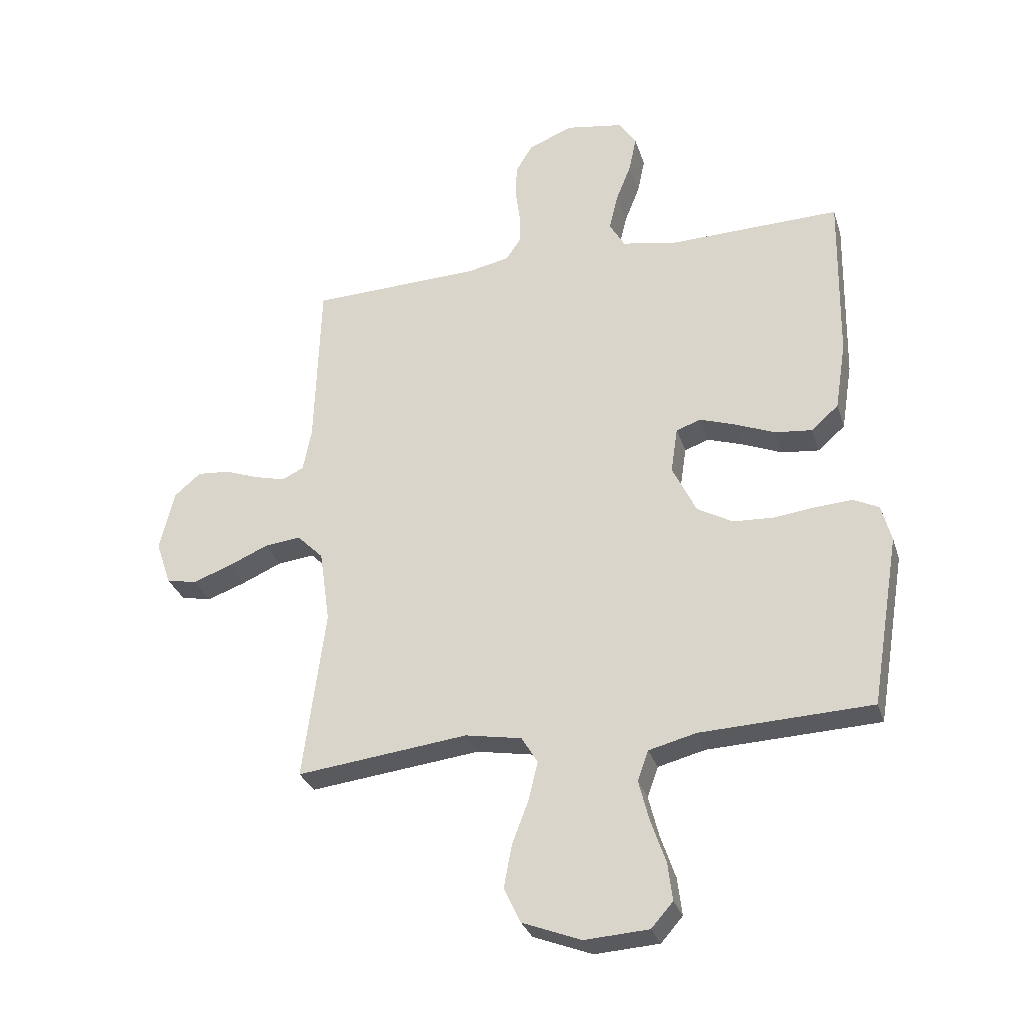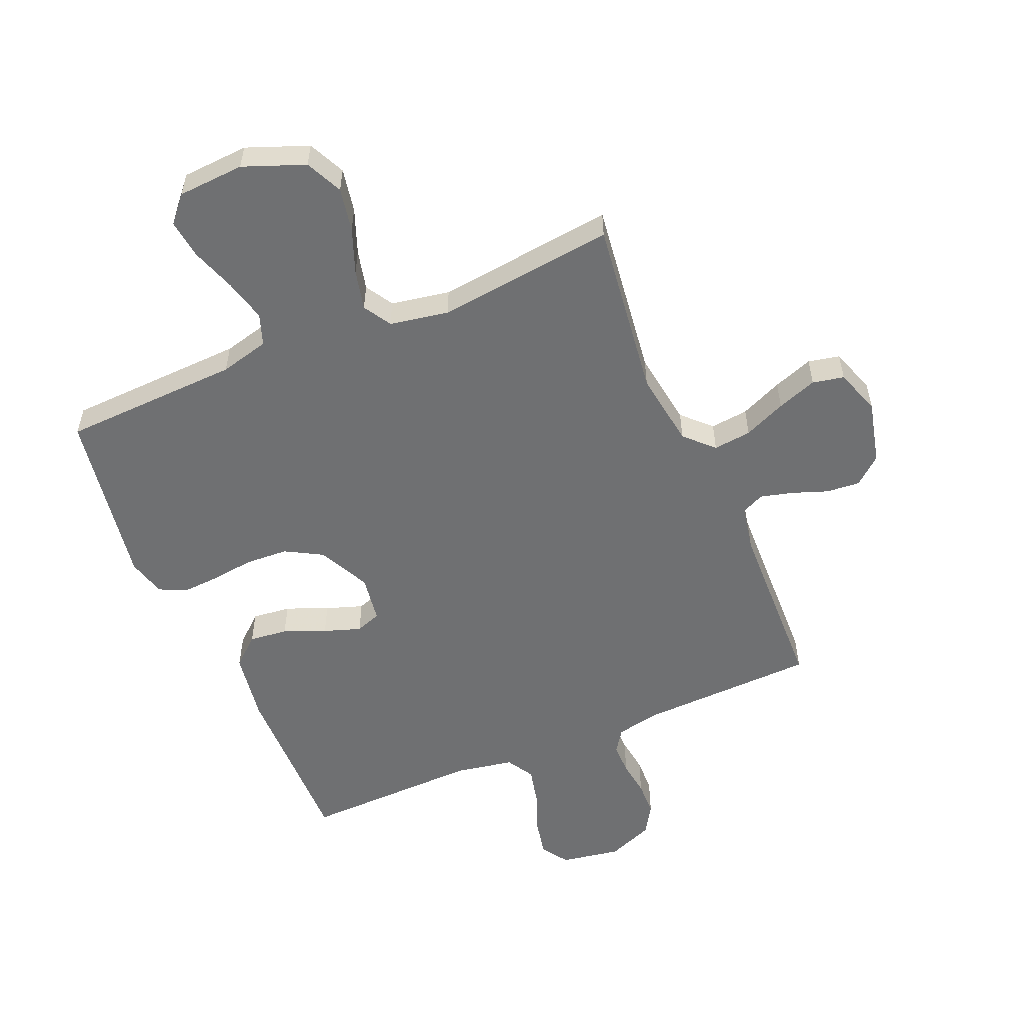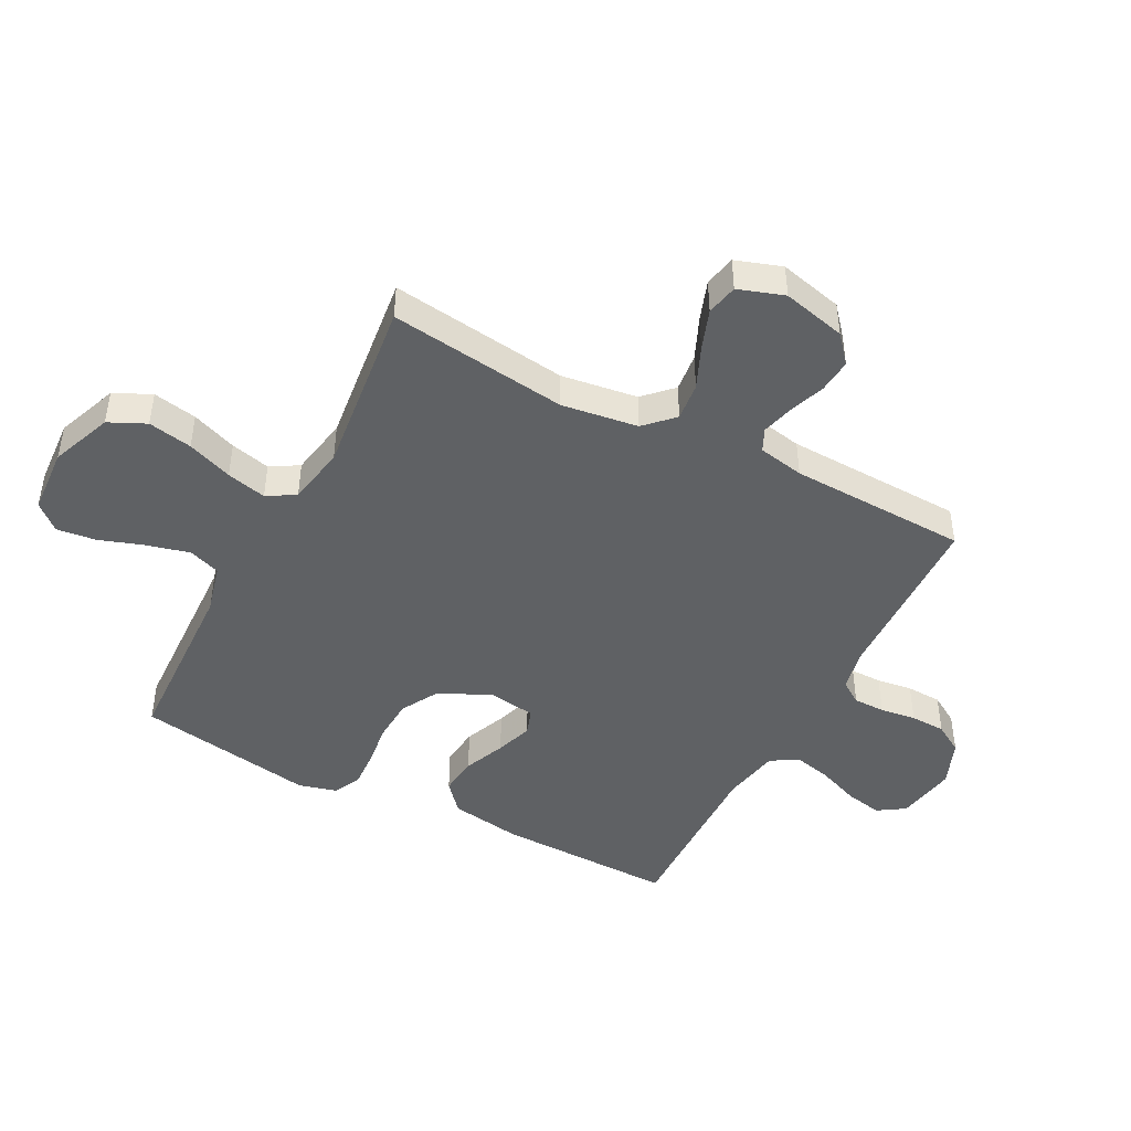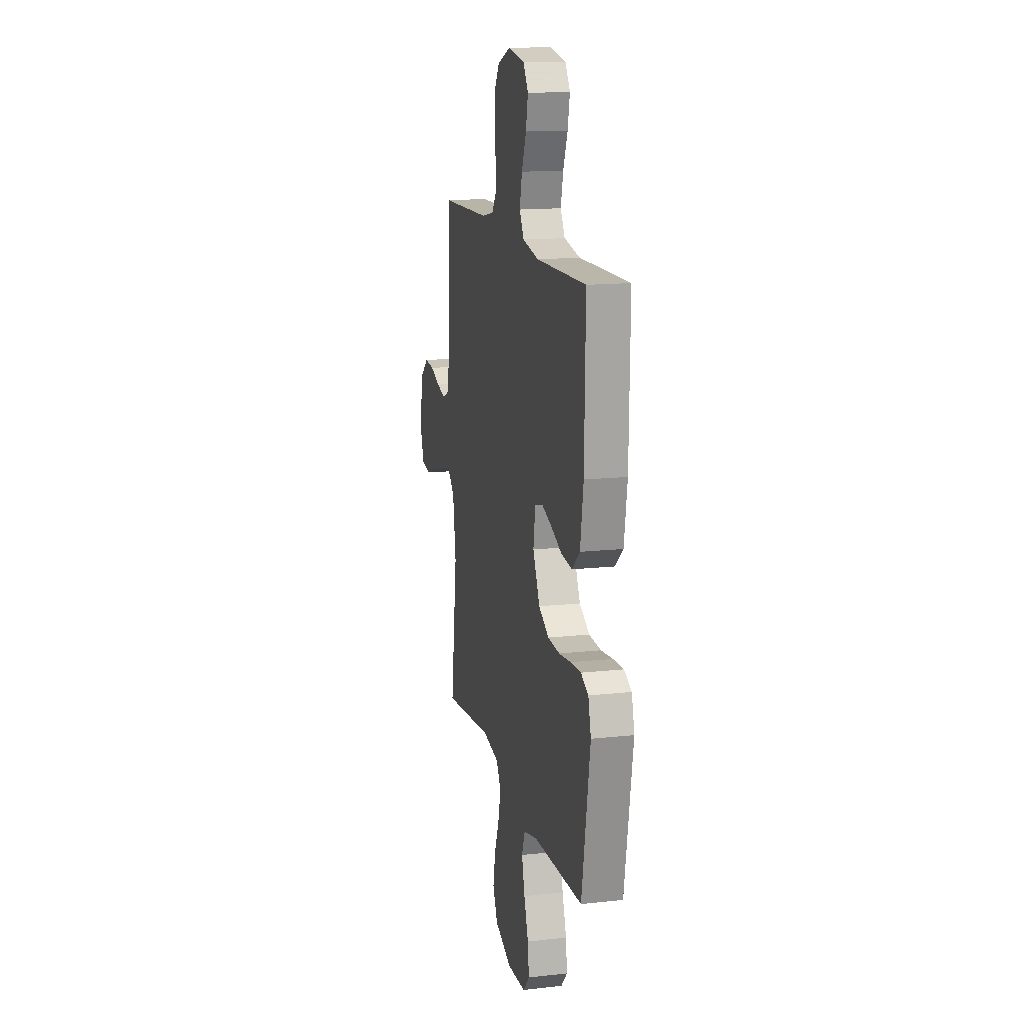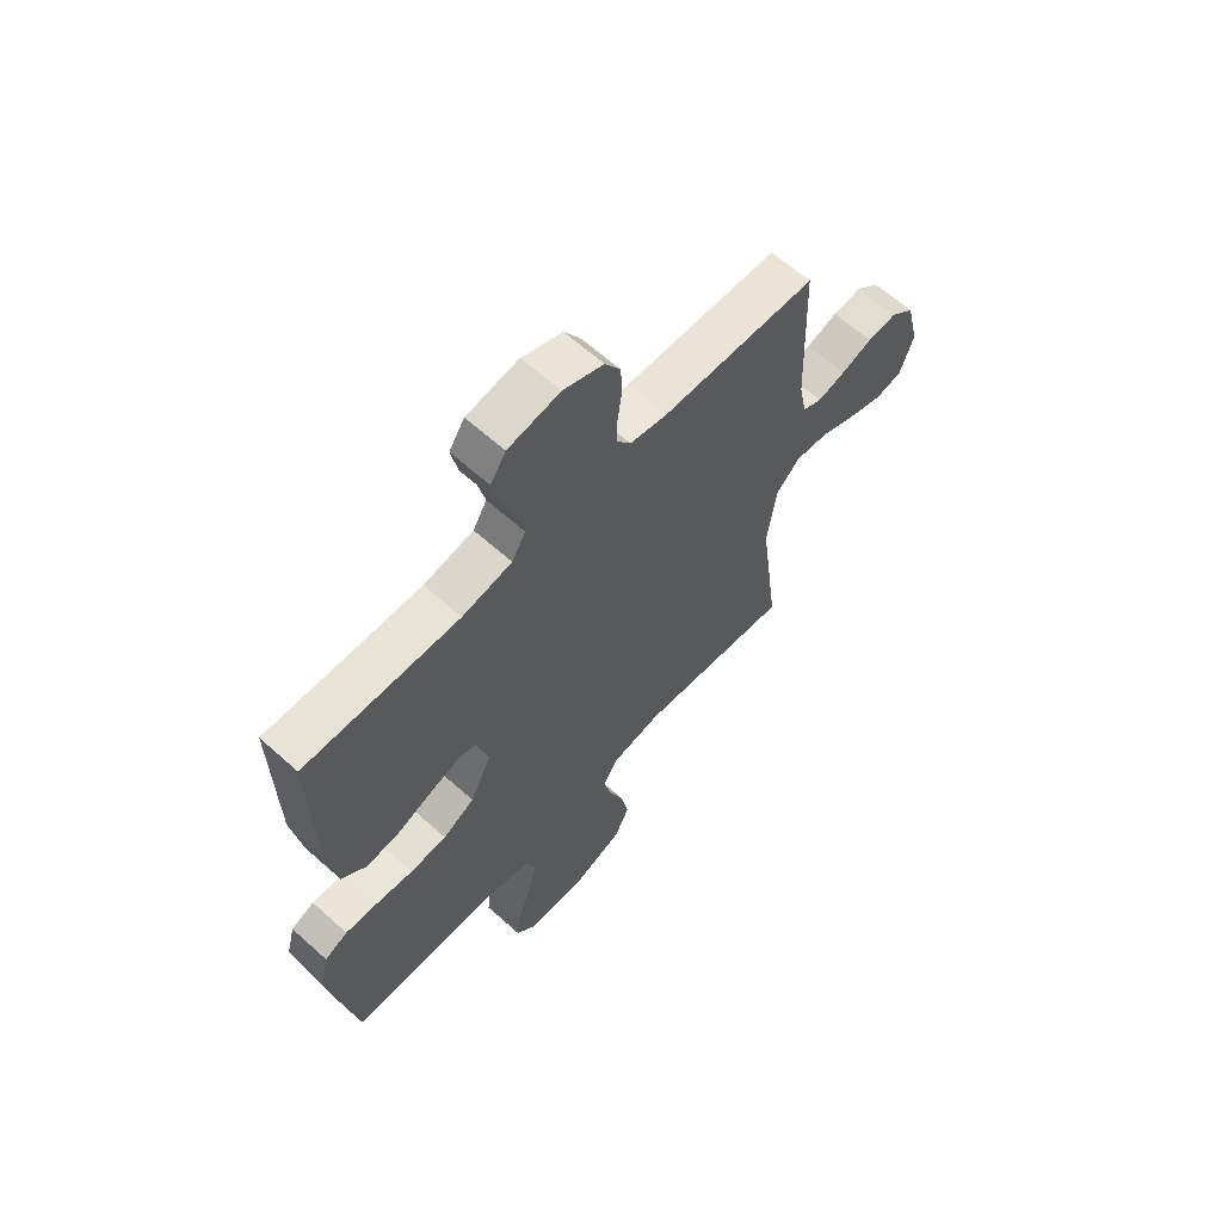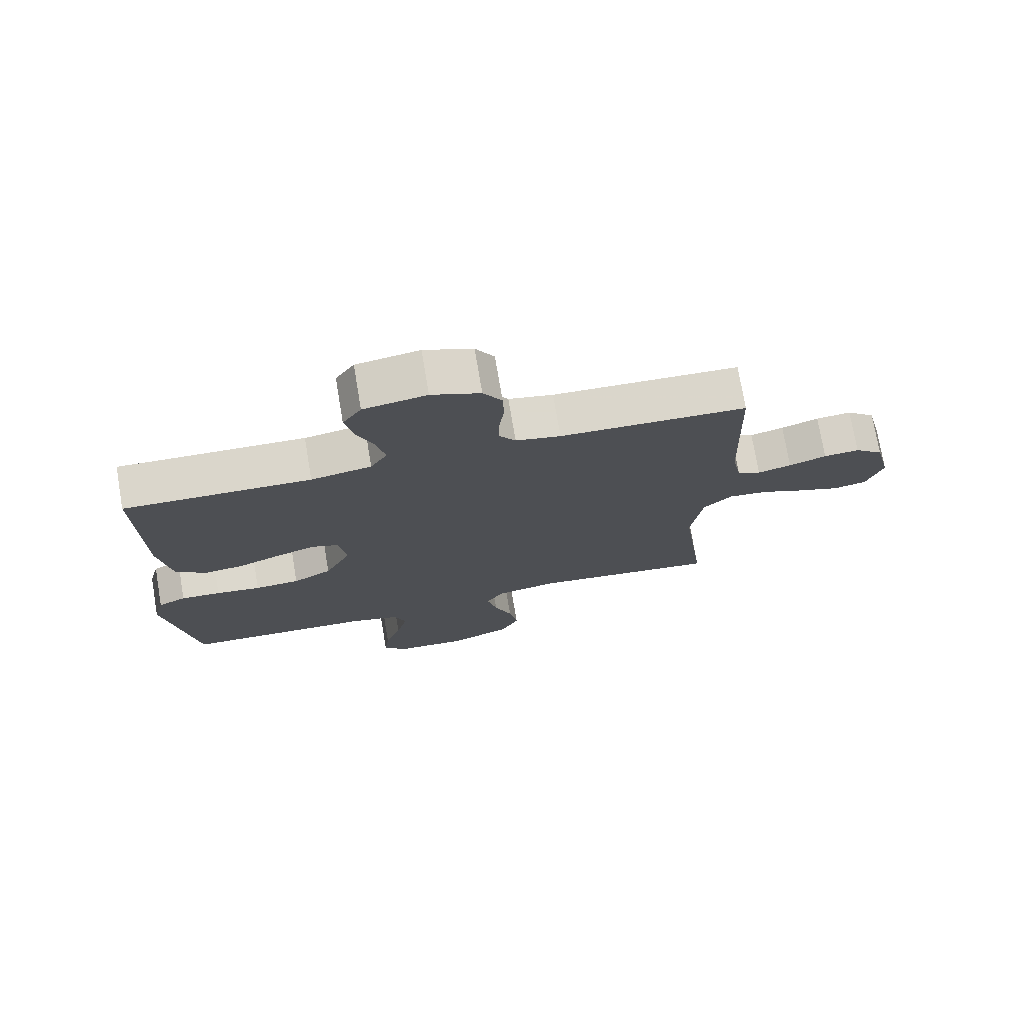
<metadata>
{"format":"obj","ext":"obj","renderer":"f3d","projection":"perspective","resolution":1024,"background":"white","views":[{"elev":-30.2,"azim":16.3,"up":"+Z"},{"elev":-54.8,"azim":-156.9,"up":"+Y"},{"elev":-45.6,"azim":-117.6,"up":"+Y"},{"elev":15.1,"azim":76.7,"up":"+Z"},{"elev":63.2,"azim":132.2,"up":"+Z"},{"elev":74.4,"azim":170.4,"up":"+Z"}]}
</metadata>
<code>
v -0.5 0.07 0.5
v -0.2 0.07 0.51
v -0.128 0.07 0.525
v -0.102 0.07 0.563
v -0.102 0.07 0.616
v -0.11 0.07 0.676
v -0.108 0.07 0.735
v -0.078 0.07 0.784
v 0 0.07 0.815
v 0.101 0.07 0.798
v 0.131 0.07 0.752
v 0.118 0.07 0.689
v 0.091 0.07 0.621
v 0.076 0.07 0.557
v 0.103 0.07 0.511
v 0.2 0.07 0.493
v 0.5 0.07 0.5
v 0.495 0.07 0.2
v 0.476 0.07 0.08
v 0.428 0.07 0.038
v 0.363 0.07 0.045
v 0.293 0.07 0.074
v 0.231 0.07 0.095
v 0.188 0.07 0.08
v 0.176 0.07 0
v 0.218 0.07 -0.087
v 0.28 0.07 -0.122
v 0.352 0.07 -0.126
v 0.424 0.07 -0.117
v 0.488 0.07 -0.113
v 0.533 0.07 -0.135
v 0.55 0.07 -0.2
v 0.5 0.07 -0.5
v 0.2 0.07 -0.512
v 0.117 0.07 -0.533
v 0.098 0.07 -0.586
v 0.116 0.07 -0.657
v 0.142 0.07 -0.733
v 0.15 0.07 -0.799
v 0.112 0.07 -0.842
v 0 0.07 -0.849
v -0.103 0.07 -0.809
v -0.132 0.07 -0.747
v -0.118 0.07 -0.673
v -0.089 0.07 -0.597
v -0.073 0.07 -0.53
v -0.101 0.07 -0.483
v -0.2 0.07 -0.465
v -0.5 0.07 -0.5
v -0.461 0.07 -0.2
v -0.479 0.07 -0.072
v -0.525 0.07 -0.026
v -0.589 0.07 -0.033
v -0.66 0.07 -0.064
v -0.727 0.07 -0.088
v -0.78 0.07 -0.077
v -0.806 0.07 0
v -0.78 0.07 0.107
v -0.734 0.07 0.146
v -0.677 0.07 0.141
v -0.617 0.07 0.119
v -0.563 0.07 0.105
v -0.525 0.07 0.123
v -0.51 0.07 0.2
v -0.5 0 0.5
v -0.2 0 0.51
v -0.128 0 0.525
v -0.102 0 0.563
v -0.102 0 0.616
v -0.11 0 0.676
v -0.108 0 0.735
v -0.078 0 0.784
v 0 0 0.815
v 0.101 0 0.798
v 0.131 0 0.752
v 0.118 0 0.689
v 0.091 0 0.621
v 0.076 0 0.557
v 0.103 0 0.511
v 0.2 0 0.493
v 0.5 0 0.5
v 0.495 0 0.2
v 0.476 0 0.08
v 0.428 0 0.038
v 0.363 0 0.045
v 0.293 0 0.074
v 0.231 0 0.095
v 0.188 0 0.08
v 0.176 0 0
v 0.218 0 -0.087
v 0.28 0 -0.122
v 0.352 0 -0.126
v 0.424 0 -0.117
v 0.488 0 -0.113
v 0.533 0 -0.135
v 0.55 0 -0.2
v 0.5 0 -0.5
v 0.2 0 -0.512
v 0.117 0 -0.533
v 0.098 0 -0.586
v 0.116 0 -0.657
v 0.142 0 -0.733
v 0.15 0 -0.799
v 0.112 0 -0.842
v 0 0 -0.849
v -0.103 0 -0.809
v -0.132 0 -0.747
v -0.118 0 -0.673
v -0.089 0 -0.597
v -0.073 0 -0.53
v -0.101 0 -0.483
v -0.2 0 -0.465
v -0.5 0 -0.5
v -0.461 0 -0.2
v -0.479 0 -0.072
v -0.525 0 -0.026
v -0.589 0 -0.033
v -0.66 0 -0.064
v -0.727 0 -0.088
v -0.78 0 -0.077
v -0.806 0 0
v -0.78 0 0.107
v -0.734 0 0.146
v -0.677 0 0.141
v -0.617 0 0.119
v -0.563 0 0.105
v -0.525 0 0.123
v -0.51 0 0.2
f 59 60 61
f 58 59 61
f 57 58 61
f 56 57 61
f 55 56 61
f 54 55 61
f 53 54 61
f 52 53 61 62
f 51 52 62 63
f 48 49 50
f 47 48 50 51
f 43 44 45
f 42 43 45
f 41 42 45
f 40 41 45
f 39 40 45
f 38 39 45
f 37 38 45
f 36 37 45 46
f 35 36 46 47
f 32 33 34
f 31 32 34
f 30 31 34
f 29 30 34
f 28 29 34
f 34 35 47
f 28 34 47
f 27 28 47
f 20 21 22
f 19 20 22
f 18 19 22
f 17 18 22
f 16 17 22
f 15 16 22 23
f 14 15 23 24
f 11 12 13
f 10 11 13
f 9 10 13
f 8 9 13
f 7 8 13
f 6 7 13
f 5 6 13
f 4 5 13 14
f 14 24 25
f 4 14 25
f 3 4 25
f 64 1 2
f 51 63 64
f 47 51 64
f 27 47 64
f 26 27 64
f 25 26 64
f 3 25 64
f 2 3 64
f 125 124 123
f 125 123 122
f 125 122 121
f 125 121 120
f 125 120 119
f 125 119 118
f 125 118 117
f 126 125 117 116
f 127 126 116 115
f 114 113 112
f 115 114 112 111
f 109 108 107
f 109 107 106
f 109 106 105
f 109 105 104
f 109 104 103
f 109 103 102
f 109 102 101
f 110 109 101 100
f 111 110 100 99
f 98 97 96
f 98 96 95
f 98 95 94
f 98 94 93
f 98 93 92
f 111 99 98
f 111 98 92
f 111 92 91
f 86 85 84
f 86 84 83
f 86 83 82
f 86 82 81
f 86 81 80
f 87 86 80 79
f 88 87 79 78
f 77 76 75
f 77 75 74
f 77 74 73
f 77 73 72
f 77 72 71
f 77 71 70
f 77 70 69
f 78 77 69 68
f 89 88 78
f 89 78 68
f 89 68 67
f 66 65 128
f 128 127 115
f 128 115 111
f 128 111 91
f 128 91 90
f 128 90 89
f 128 89 67
f 128 67 66
f 1 65 66 2
f 2 66 67 3
f 3 67 68 4
f 4 68 69 5
f 5 69 70 6
f 6 70 71 7
f 7 71 72 8
f 8 72 73 9
f 9 73 74 10
f 10 74 75 11
f 11 75 76 12
f 12 76 77 13
f 13 77 78 14
f 14 78 79 15
f 15 79 80 16
f 16 80 81 17
f 17 81 82 18
f 18 82 83 19
f 19 83 84 20
f 20 84 85 21
f 21 85 86 22
f 22 86 87 23
f 23 87 88 24
f 24 88 89 25
f 25 89 90 26
f 26 90 91 27
f 27 91 92 28
f 28 92 93 29
f 29 93 94 30
f 30 94 95 31
f 31 95 96 32
f 32 96 97 33
f 33 97 98 34
f 34 98 99 35
f 35 99 100 36
f 36 100 101 37
f 37 101 102 38
f 38 102 103 39
f 39 103 104 40
f 40 104 105 41
f 41 105 106 42
f 42 106 107 43
f 43 107 108 44
f 44 108 109 45
f 45 109 110 46
f 46 110 111 47
f 47 111 112 48
f 48 112 113 49
f 49 113 114 50
f 50 114 115 51
f 51 115 116 52
f 52 116 117 53
f 53 117 118 54
f 54 118 119 55
f 55 119 120 56
f 56 120 121 57
f 57 121 122 58
f 58 122 123 59
f 59 123 124 60
f 60 124 125 61
f 61 125 126 62
f 62 126 127 63
f 63 127 128 64
f 64 128 65 1

</code>
